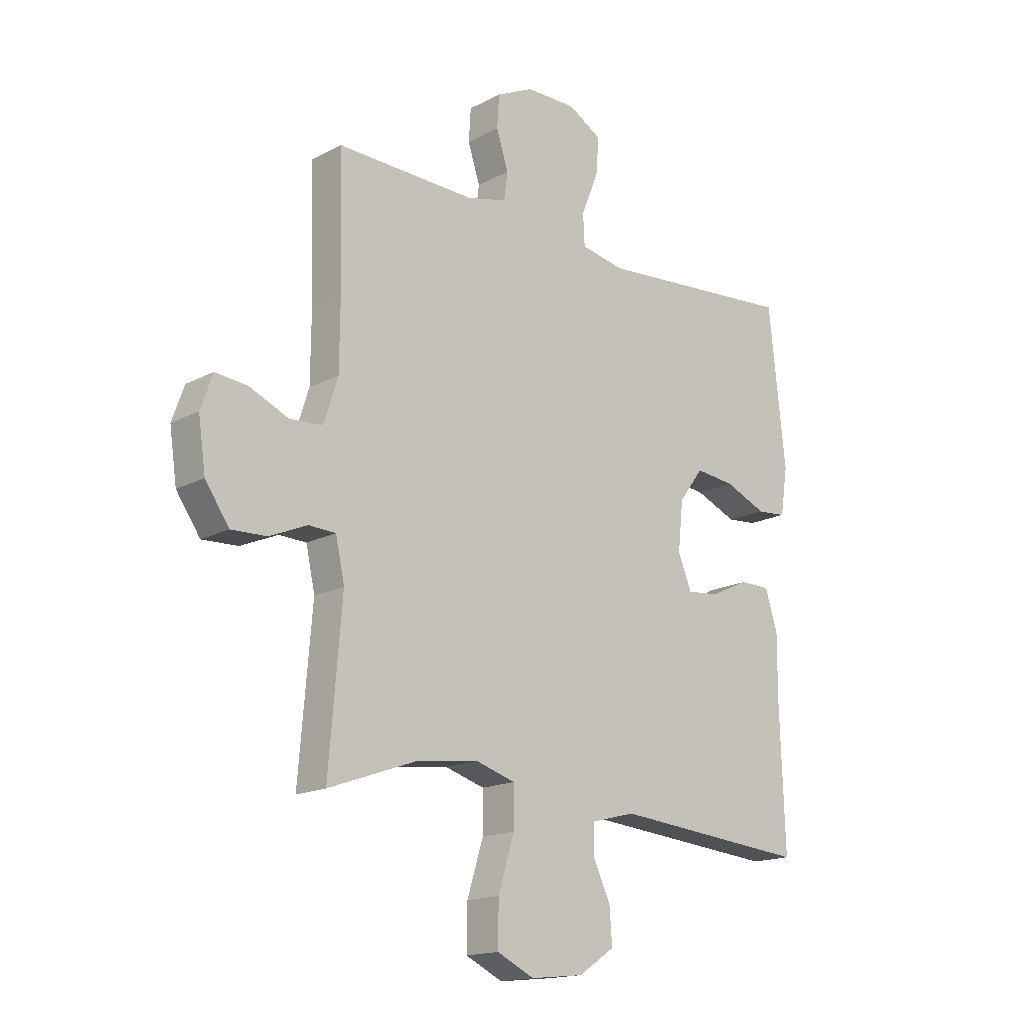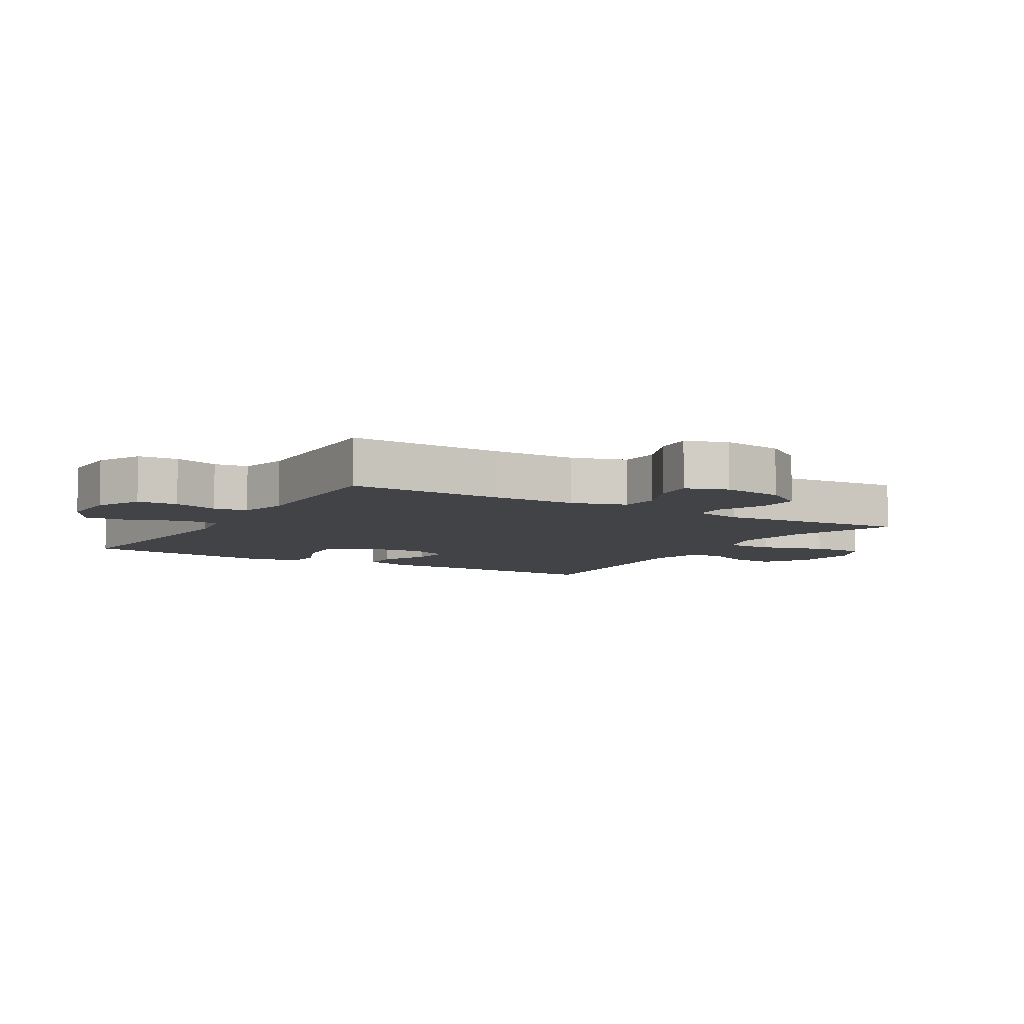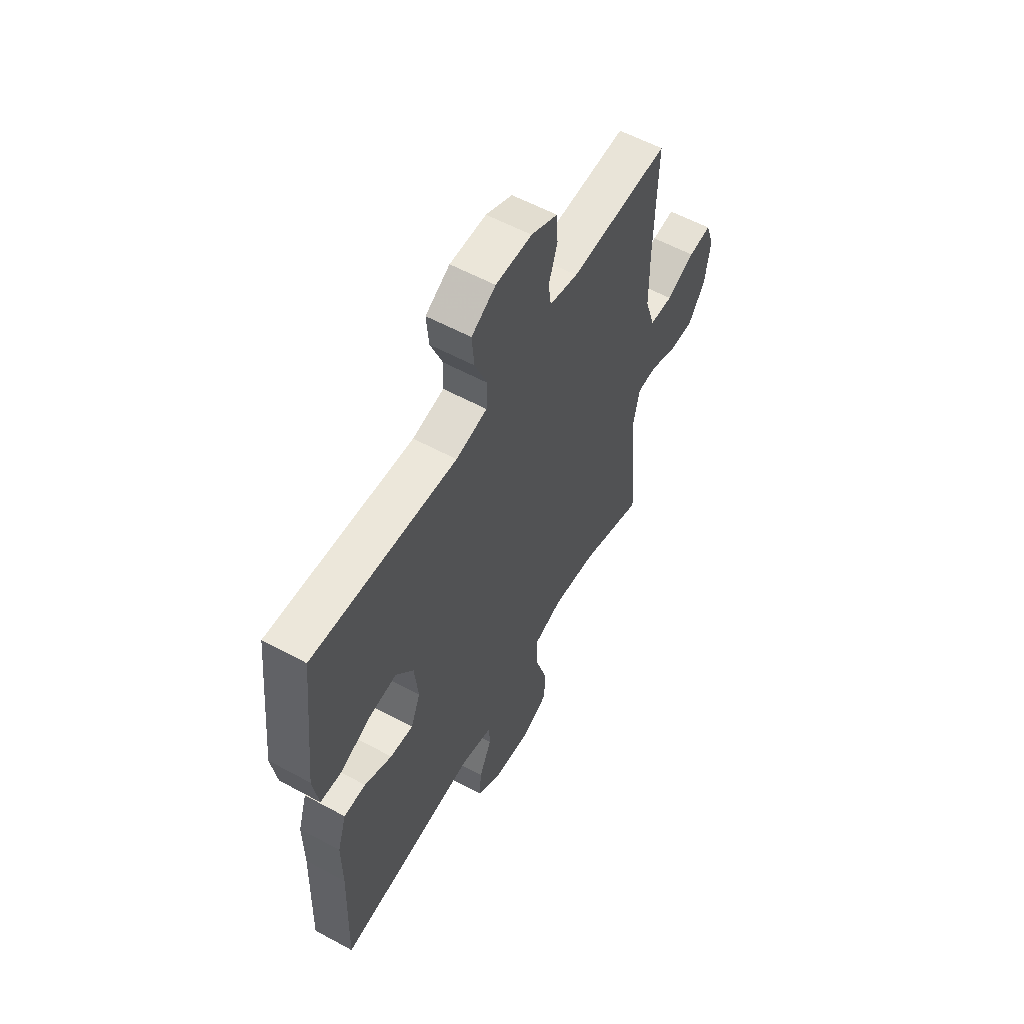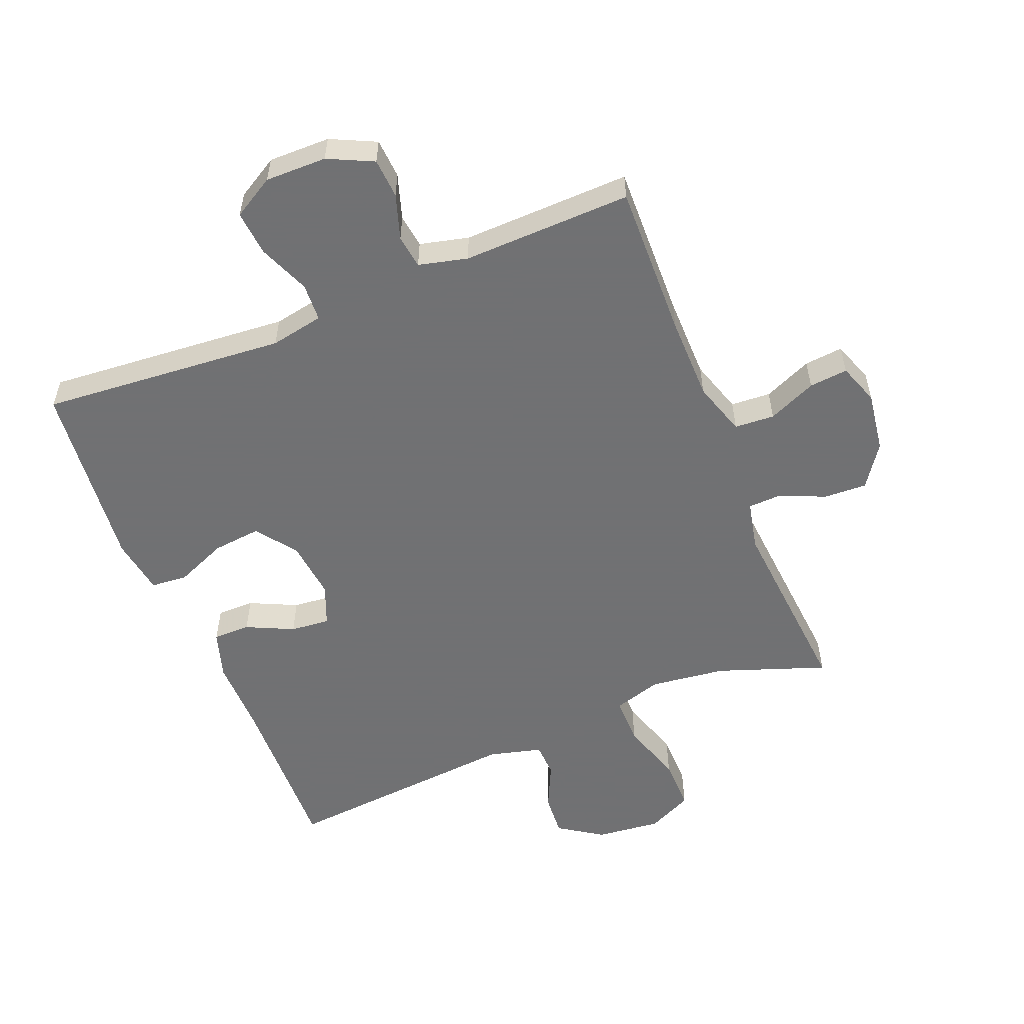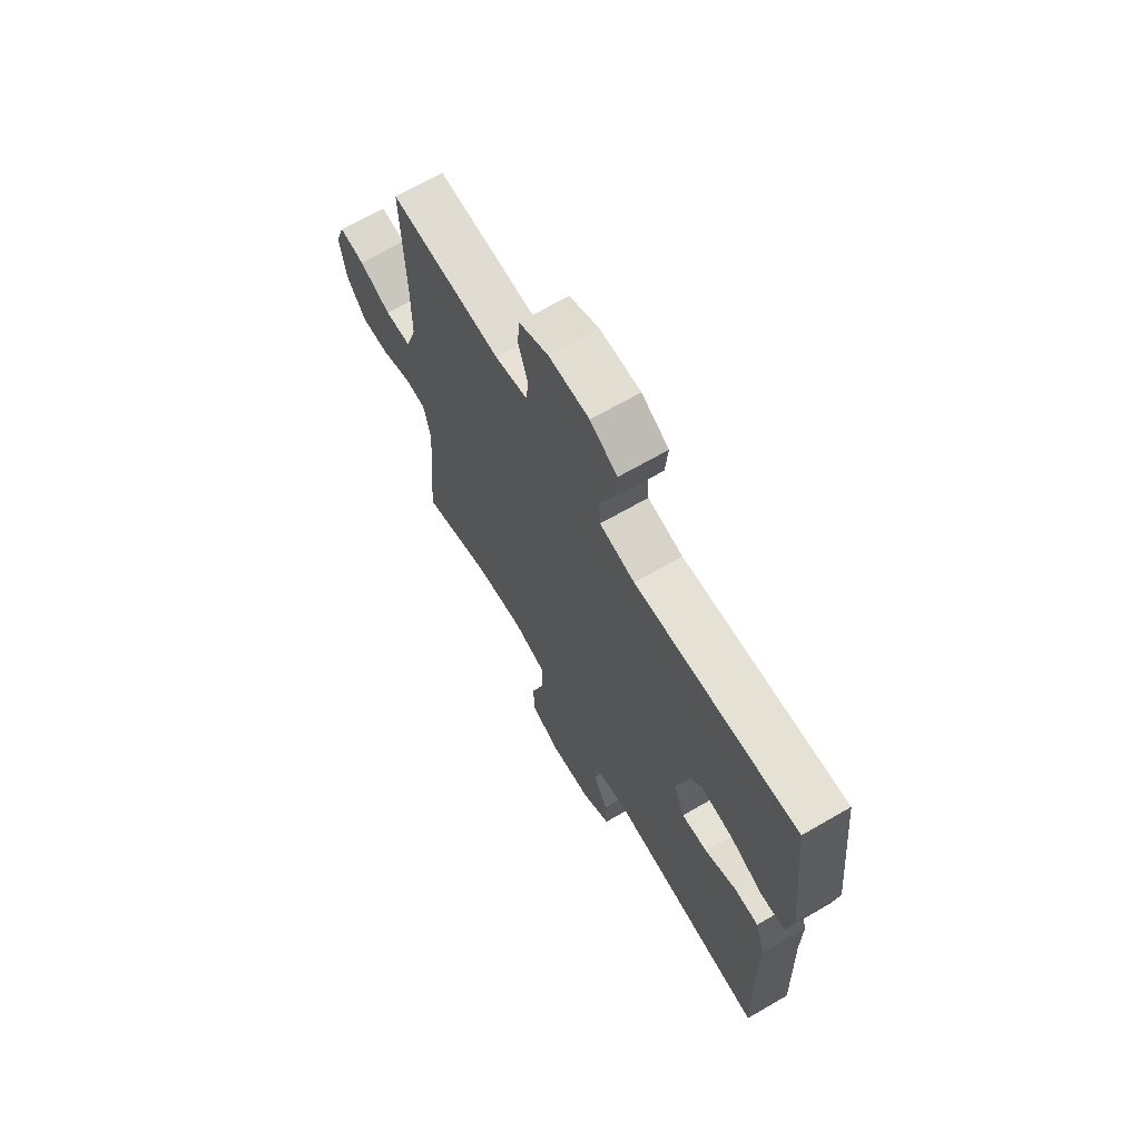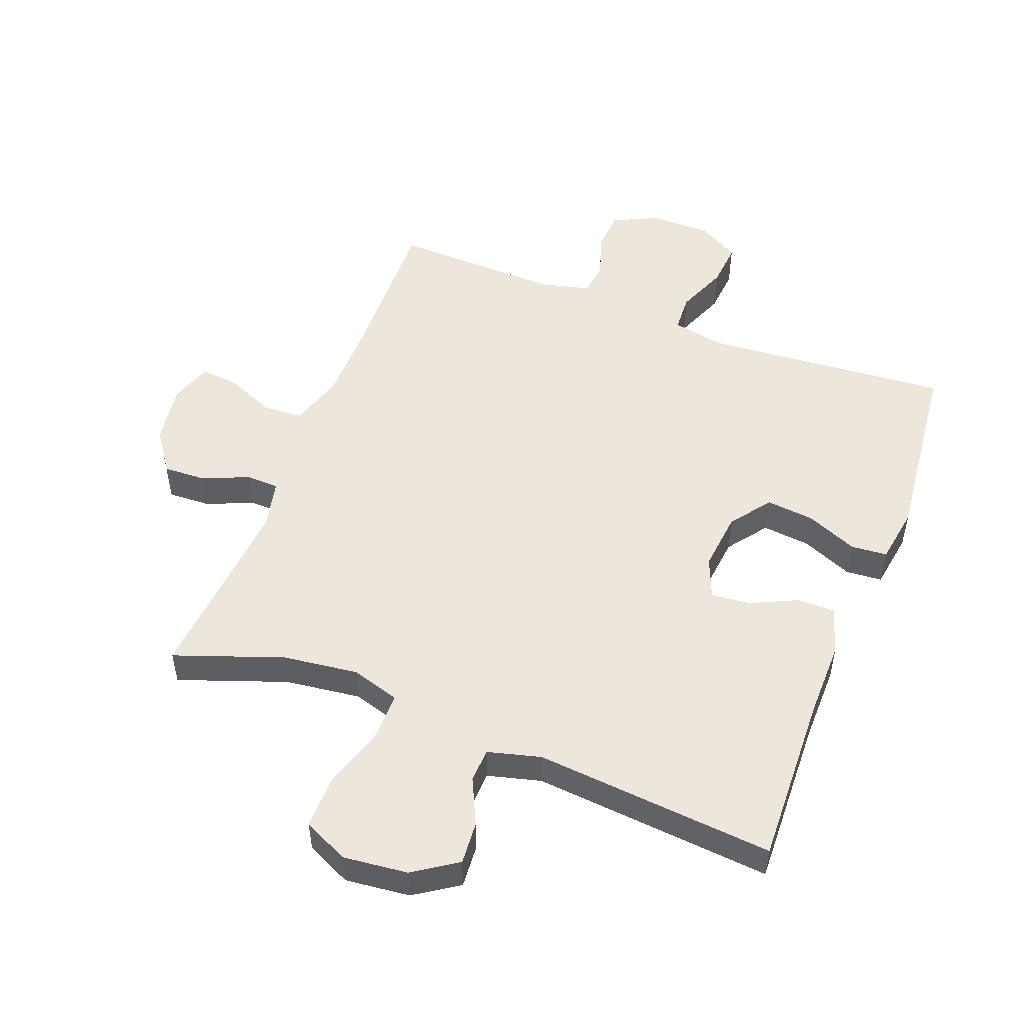
<metadata>
{"format":"obj","ext":"obj","renderer":"f3d","projection":"perspective","resolution":1024,"background":"white","views":[{"elev":-16.5,"azim":137.0,"up":"+Z"},{"elev":-7.0,"azim":59.1,"up":"+Y"},{"elev":58.0,"azim":-60.7,"up":"+Z"},{"elev":-55.3,"azim":22.1,"up":"+Y"},{"elev":68.0,"azim":-120.1,"up":"+Z"},{"elev":51.4,"azim":-159.0,"up":"+Y"}]}
</metadata>
<code>
v 0.5 0.07 0.5
v 0.493 0.07 0.255
v 0.494 0.07 0.124
v 0.521 0.07 0.039
v 0.584 0.07 0.035
v 0.66 0.07 0.068
v 0.721 0.07 0.074
v 0.744 0.07 0.009
v 0.73 0.07 -0.087
v 0.684 0.07 -0.153
v 0.616 0.07 -0.15
v 0.544 0.07 -0.119
v 0.492 0.07 -0.121
v 0.475 0.07 -0.199
v 0.5 0.07 -0.5
v 0.33 0.07 -0.439
v 0.211 0.07 -0.424
v 0.135 0.07 -0.447
v 0.135 0.07 -0.523
v 0.166 0.07 -0.623
v 0.167 0.07 -0.706
v 0.096 0.07 -0.74
v -0.006 0.07 -0.729
v -0.075 0.07 -0.683
v -0.07 0.07 -0.615
v -0.036 0.07 -0.543
v -0.038 0.07 -0.489
v -0.122 0.07 -0.467
v -0.5 0.07 -0.5
v -0.491 0.07 -0.23
v -0.492 0.07 -0.109
v -0.468 0.07 -0.033
v -0.409 0.07 -0.033
v -0.335 0.07 -0.068
v -0.273 0.07 -0.074
v -0.247 0.07 -0.01
v -0.257 0.07 0.084
v -0.304 0.07 0.147
v -0.38 0.07 0.139
v -0.461 0.07 0.105
v -0.518 0.07 0.11
v -0.532 0.07 0.2
v -0.5 0.07 0.5
v -0.113 0.07 0.468
v -0.029 0.07 0.484
v -0.026 0.07 0.544
v -0.059 0.07 0.625
v -0.065 0.07 0.696
v 0 0.07 0.734
v 0.097 0.07 0.733
v 0.168 0.07 0.699
v 0.172 0.07 0.636
v 0.149 0.07 0.565
v 0.156 0.07 0.512
v 0.233 0.07 0.493
v 0.5 0 0.5
v 0.493 0 0.255
v 0.494 0 0.124
v 0.521 0 0.039
v 0.584 0 0.035
v 0.66 0 0.068
v 0.721 0 0.074
v 0.744 0 0.009
v 0.73 0 -0.087
v 0.684 0 -0.153
v 0.616 0 -0.15
v 0.544 0 -0.119
v 0.492 0 -0.121
v 0.475 0 -0.199
v 0.5 0 -0.5
v 0.33 0 -0.439
v 0.211 0 -0.424
v 0.135 0 -0.447
v 0.135 0 -0.523
v 0.166 0 -0.623
v 0.167 0 -0.706
v 0.096 0 -0.74
v -0.006 0 -0.729
v -0.075 0 -0.683
v -0.07 0 -0.615
v -0.036 0 -0.543
v -0.038 0 -0.489
v -0.122 0 -0.467
v -0.5 0 -0.5
v -0.491 0 -0.23
v -0.492 0 -0.109
v -0.468 0 -0.033
v -0.409 0 -0.033
v -0.335 0 -0.068
v -0.273 0 -0.074
v -0.247 0 -0.01
v -0.257 0 0.084
v -0.304 0 0.147
v -0.38 0 0.139
v -0.461 0 0.105
v -0.518 0 0.11
v -0.532 0 0.2
v -0.5 0 0.5
v -0.113 0 0.468
v -0.029 0 0.484
v -0.026 0 0.544
v -0.059 0 0.625
v -0.065 0 0.696
v 0 0 0.734
v 0.097 0 0.733
v 0.168 0 0.699
v 0.172 0 0.636
v 0.149 0 0.565
v 0.156 0 0.512
v 0.233 0 0.493
f 50 51 52 53
f 50 53 54
f 49 50 54
f 46 47 48 49
f 45 46 49 54
f 44 45 54 55
f 42 43 44
f 39 40 41 42
f 38 39 42 44
f 37 38 44 55
f 31 32 33 34
f 30 31 34 35
f 28 29 30 35
f 27 28 35 36
f 23 24 25 26
f 23 26 27
f 22 23 27
f 19 20 21 22
f 18 19 22 27
f 17 18 27 36
f 14 15 16
f 13 14 16 17
f 9 10 11 12
f 9 12 13
f 8 9 13
f 5 6 7 8
f 4 5 8 13
f 3 4 13 17
f 37 55 1 2
f 17 36 37
f 2 3 17 37
f 108 107 106 105
f 109 108 105
f 109 105 104
f 104 103 102 101
f 109 104 101 100
f 110 109 100 99
f 99 98 97
f 97 96 95 94
f 99 97 94 93
f 110 99 93 92
f 89 88 87 86
f 90 89 86 85
f 90 85 84 83
f 91 90 83 82
f 81 80 79 78
f 82 81 78
f 82 78 77
f 77 76 75 74
f 82 77 74 73
f 91 82 73 72
f 71 70 69
f 72 71 69 68
f 67 66 65 64
f 68 67 64
f 68 64 63
f 63 62 61 60
f 68 63 60 59
f 72 68 59 58
f 57 56 110 92
f 92 91 72
f 92 72 58 57
f 1 56 57 2
f 2 57 58 3
f 3 58 59 4
f 4 59 60 5
f 5 60 61 6
f 6 61 62 7
f 7 62 63 8
f 8 63 64 9
f 9 64 65 10
f 10 65 66 11
f 11 66 67 12
f 12 67 68 13
f 13 68 69 14
f 14 69 70 15
f 15 70 71 16
f 16 71 72 17
f 17 72 73 18
f 18 73 74 19
f 19 74 75 20
f 20 75 76 21
f 21 76 77 22
f 22 77 78 23
f 23 78 79 24
f 24 79 80 25
f 25 80 81 26
f 26 81 82 27
f 27 82 83 28
f 28 83 84 29
f 29 84 85 30
f 30 85 86 31
f 31 86 87 32
f 32 87 88 33
f 33 88 89 34
f 34 89 90 35
f 35 90 91 36
f 36 91 92 37
f 37 92 93 38
f 38 93 94 39
f 39 94 95 40
f 40 95 96 41
f 41 96 97 42
f 42 97 98 43
f 43 98 99 44
f 44 99 100 45
f 45 100 101 46
f 46 101 102 47
f 47 102 103 48
f 48 103 104 49
f 49 104 105 50
f 50 105 106 51
f 51 106 107 52
f 52 107 108 53
f 53 108 109 54
f 54 109 110 55
f 55 110 56 1

</code>
